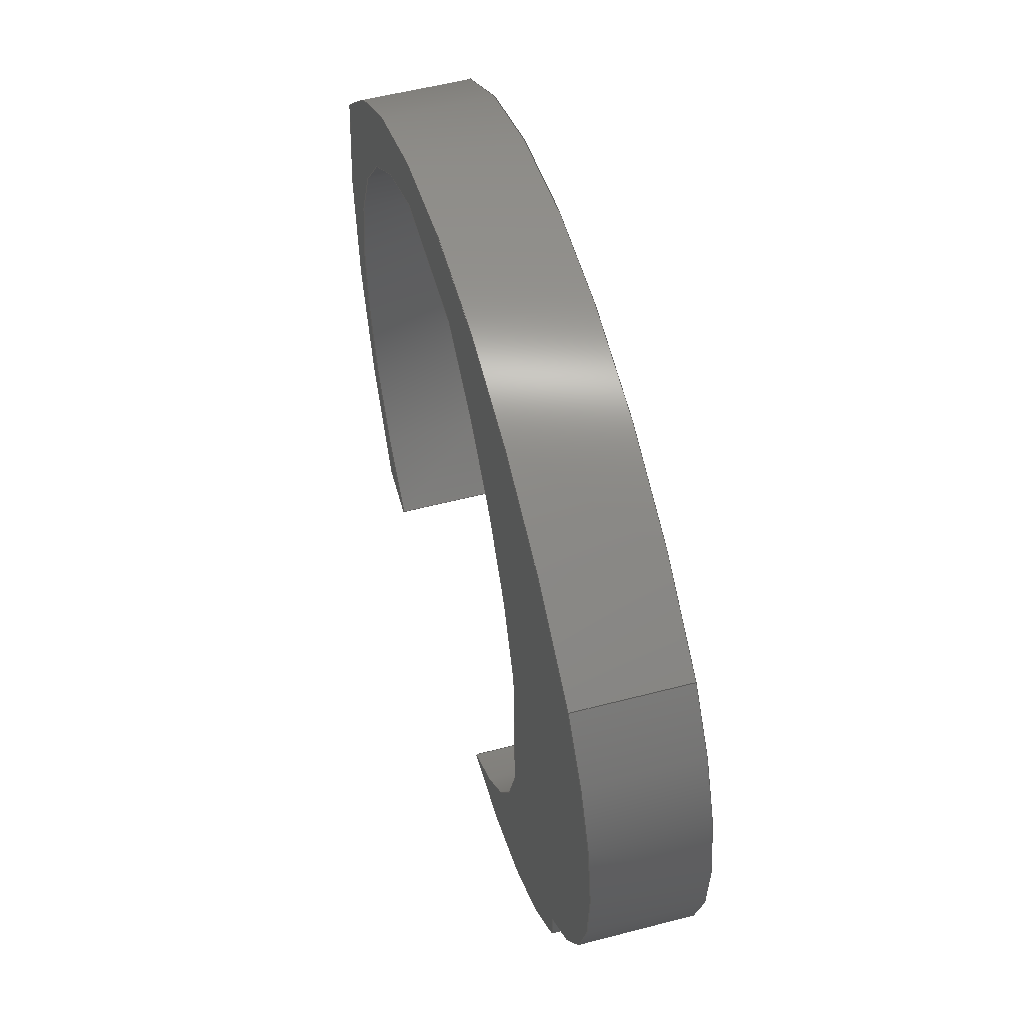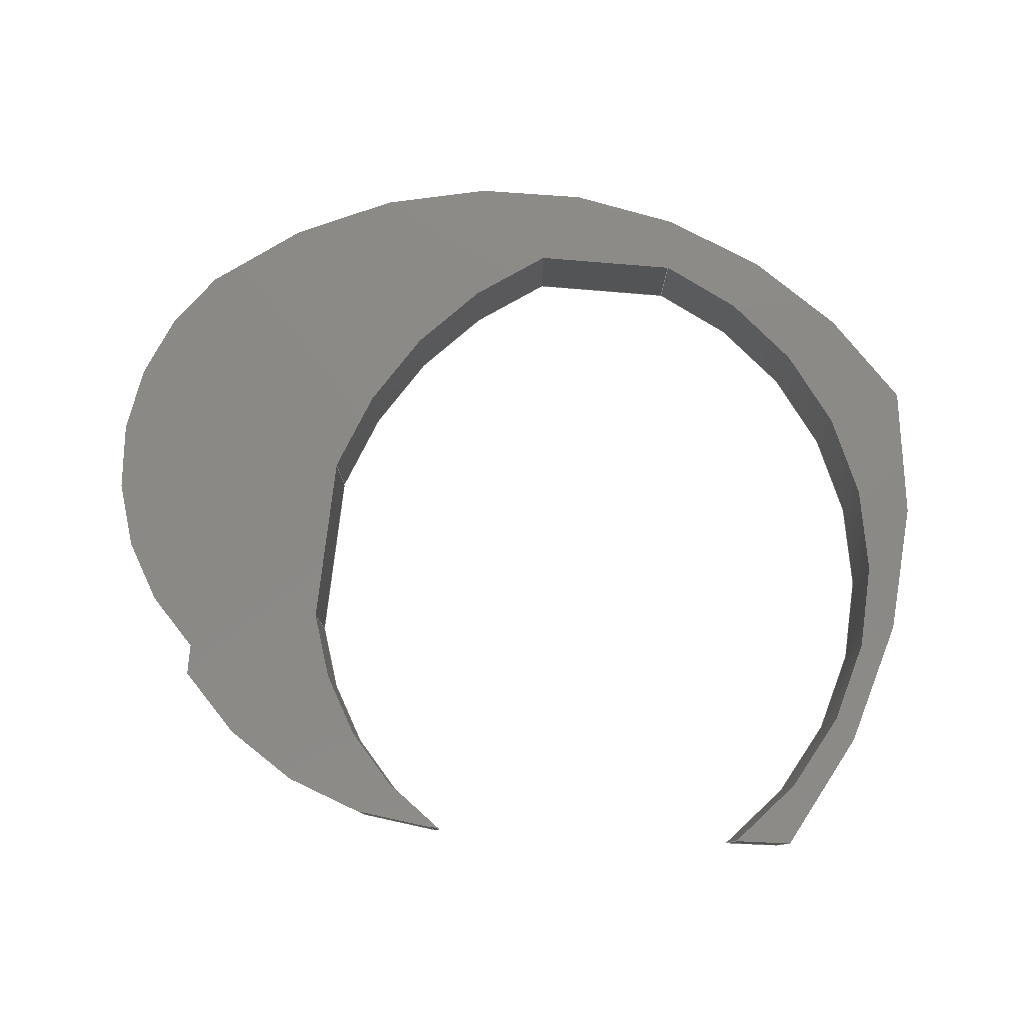
<metadata>
{"format":"step","ext":"step","renderer":"f3d","projection":"perspective","resolution":1024,"background":"white","views":[{"elev":54.3,"azim":-105.5,"up":"+Y"},{"elev":79.1,"azim":5.1,"up":"+Z"}]}
</metadata>
<code>
ISO-10303-21;
DATA;
#1=SHAPE_REPRESENTATION_RELATIONSHIP('','',#260,#2);
#2=ADVANCED_BREP_SHAPE_REPRESENTATION('',(#258),#446);
#3=PLANE('',#265);
#4=PLANE('',#269);
#5=PLANE('',#279);
#6=PLANE('',#283);
#7=PLANE('',#287);
#8=PLANE('',#288);
#9=PLANE('',#289);
#10=LINE('',#375,#32);
#11=LINE('',#379,#33);
#12=LINE('',#381,#34);
#13=LINE('',#383,#35);
#14=LINE('',#385,#36);
#15=LINE('',#389,#37);
#16=LINE('',#393,#38);
#17=LINE('',#395,#39);
#18=LINE('',#397,#40);
#19=LINE('',#401,#41);
#20=LINE('',#407,#42);
#21=LINE('',#413,#43);
#22=LINE('',#417,#44);
#23=LINE('',#419,#45);
#24=LINE('',#421,#46);
#25=LINE('',#425,#47);
#26=LINE('',#429,#48);
#27=LINE('',#431,#49);
#28=LINE('',#433,#50);
#29=LINE('',#437,#51);
#30=LINE('',#441,#52);
#31=LINE('',#442,#53);
#32=VECTOR('',#296,1);
#33=VECTOR('',#299,1);
#34=VECTOR('',#302,1);
#35=VECTOR('',#303,1);
#36=VECTOR('',#304,1);
#37=VECTOR('',#309,1);
#38=VECTOR('',#314,1);
#39=VECTOR('',#315,1);
#40=VECTOR('',#316,1);
#41=VECTOR('',#321,1);
#42=VECTOR('',#328,1);
#43=VECTOR('',#335,1);
#44=VECTOR('',#340,1);
#45=VECTOR('',#341,1);
#46=VECTOR('',#342,1);
#47=VECTOR('',#347,1);
#48=VECTOR('',#352,1);
#49=VECTOR('',#353,1);
#50=VECTOR('',#354,1);
#51=VECTOR('',#359,1);
#52=VECTOR('',#364,1);
#53=VECTOR('',#365,1);
#54=ORIENTED_EDGE('',*,*,#126,.F.);
#55=ORIENTED_EDGE('',*,*,#127,.F.);
#56=ORIENTED_EDGE('',*,*,#128,.T.);
#57=ORIENTED_EDGE('',*,*,#129,.T.);
#58=ORIENTED_EDGE('',*,*,#130,.T.);
#59=ORIENTED_EDGE('',*,*,#131,.F.);
#60=ORIENTED_EDGE('',*,*,#132,.F.);
#61=ORIENTED_EDGE('',*,*,#127,.T.);
#62=ORIENTED_EDGE('',*,*,#133,.F.);
#63=ORIENTED_EDGE('',*,*,#134,.F.);
#64=ORIENTED_EDGE('',*,*,#135,.T.);
#65=ORIENTED_EDGE('',*,*,#131,.T.);
#66=ORIENTED_EDGE('',*,*,#136,.T.);
#67=ORIENTED_EDGE('',*,*,#137,.F.);
#68=ORIENTED_EDGE('',*,*,#138,.F.);
#69=ORIENTED_EDGE('',*,*,#134,.T.);
#70=ORIENTED_EDGE('',*,*,#139,.T.);
#71=ORIENTED_EDGE('',*,*,#140,.F.);
#72=ORIENTED_EDGE('',*,*,#141,.F.);
#73=ORIENTED_EDGE('',*,*,#137,.T.);
#74=ORIENTED_EDGE('',*,*,#142,.T.);
#75=ORIENTED_EDGE('',*,*,#143,.F.);
#76=ORIENTED_EDGE('',*,*,#144,.F.);
#77=ORIENTED_EDGE('',*,*,#140,.T.);
#78=ORIENTED_EDGE('',*,*,#145,.T.);
#79=ORIENTED_EDGE('',*,*,#146,.F.);
#80=ORIENTED_EDGE('',*,*,#147,.F.);
#81=ORIENTED_EDGE('',*,*,#143,.T.);
#82=ORIENTED_EDGE('',*,*,#148,.F.);
#83=ORIENTED_EDGE('',*,*,#149,.F.);
#84=ORIENTED_EDGE('',*,*,#150,.T.);
#85=ORIENTED_EDGE('',*,*,#146,.T.);
#86=ORIENTED_EDGE('',*,*,#151,.T.);
#87=ORIENTED_EDGE('',*,*,#152,.F.);
#88=ORIENTED_EDGE('',*,*,#153,.F.);
#89=ORIENTED_EDGE('',*,*,#149,.T.);
#90=ORIENTED_EDGE('',*,*,#154,.T.);
#91=ORIENTED_EDGE('',*,*,#155,.F.);
#92=ORIENTED_EDGE('',*,*,#156,.F.);
#93=ORIENTED_EDGE('',*,*,#152,.T.);
#94=ORIENTED_EDGE('',*,*,#157,.F.);
#95=ORIENTED_EDGE('',*,*,#158,.F.);
#96=ORIENTED_EDGE('',*,*,#159,.T.);
#97=ORIENTED_EDGE('',*,*,#155,.T.);
#98=ORIENTED_EDGE('',*,*,#160,.T.);
#99=ORIENTED_EDGE('',*,*,#129,.F.);
#100=ORIENTED_EDGE('',*,*,#161,.F.);
#101=ORIENTED_EDGE('',*,*,#158,.T.);
#102=ORIENTED_EDGE('',*,*,#128,.F.);
#103=ORIENTED_EDGE('',*,*,#132,.T.);
#104=ORIENTED_EDGE('',*,*,#135,.F.);
#105=ORIENTED_EDGE('',*,*,#138,.T.);
#106=ORIENTED_EDGE('',*,*,#141,.T.);
#107=ORIENTED_EDGE('',*,*,#144,.T.);
#108=ORIENTED_EDGE('',*,*,#147,.T.);
#109=ORIENTED_EDGE('',*,*,#150,.F.);
#110=ORIENTED_EDGE('',*,*,#153,.T.);
#111=ORIENTED_EDGE('',*,*,#156,.T.);
#112=ORIENTED_EDGE('',*,*,#159,.F.);
#113=ORIENTED_EDGE('',*,*,#161,.T.);
#114=ORIENTED_EDGE('',*,*,#126,.T.);
#115=ORIENTED_EDGE('',*,*,#160,.F.);
#116=ORIENTED_EDGE('',*,*,#157,.T.);
#117=ORIENTED_EDGE('',*,*,#154,.F.);
#118=ORIENTED_EDGE('',*,*,#151,.F.);
#119=ORIENTED_EDGE('',*,*,#148,.T.);
#120=ORIENTED_EDGE('',*,*,#145,.F.);
#121=ORIENTED_EDGE('',*,*,#142,.F.);
#122=ORIENTED_EDGE('',*,*,#139,.F.);
#123=ORIENTED_EDGE('',*,*,#136,.F.);
#124=ORIENTED_EDGE('',*,*,#133,.T.);
#125=ORIENTED_EDGE('',*,*,#130,.F.);
#126=EDGE_CURVE('',#162,#163,#186,.T.);
#127=EDGE_CURVE('',#164,#162,#10,.T.);
#128=EDGE_CURVE('',#164,#165,#187,.T.);
#129=EDGE_CURVE('',#165,#163,#11,.T.);
#130=EDGE_CURVE('',#162,#166,#12,.T.);
#131=EDGE_CURVE('',#167,#166,#13,.T.);
#132=EDGE_CURVE('',#164,#167,#14,.T.);
#133=EDGE_CURVE('',#168,#166,#188,.T.);
#134=EDGE_CURVE('',#169,#168,#15,.T.);
#135=EDGE_CURVE('',#169,#167,#189,.T.);
#136=EDGE_CURVE('',#168,#170,#16,.T.);
#137=EDGE_CURVE('',#171,#170,#17,.T.);
#138=EDGE_CURVE('',#169,#171,#18,.T.);
#139=EDGE_CURVE('',#170,#172,#190,.T.);
#140=EDGE_CURVE('',#173,#172,#19,.T.);
#141=EDGE_CURVE('',#171,#173,#191,.T.);
#142=EDGE_CURVE('',#172,#174,#192,.T.);
#143=EDGE_CURVE('',#175,#174,#20,.T.);
#144=EDGE_CURVE('',#173,#175,#193,.T.);
#145=EDGE_CURVE('',#174,#176,#194,.T.);
#146=EDGE_CURVE('',#177,#176,#21,.T.);
#147=EDGE_CURVE('',#175,#177,#195,.T.);
#148=EDGE_CURVE('',#178,#176,#22,.T.);
#149=EDGE_CURVE('',#179,#178,#23,.T.);
#150=EDGE_CURVE('',#179,#177,#24,.T.);
#151=EDGE_CURVE('',#178,#180,#196,.T.);
#152=EDGE_CURVE('',#181,#180,#25,.T.);
#153=EDGE_CURVE('',#179,#181,#197,.T.);
#154=EDGE_CURVE('',#180,#182,#26,.T.);
#155=EDGE_CURVE('',#183,#182,#27,.T.);
#156=EDGE_CURVE('',#181,#183,#28,.T.);
#157=EDGE_CURVE('',#184,#182,#198,.T.);
#158=EDGE_CURVE('',#185,#184,#29,.T.);
#159=EDGE_CURVE('',#185,#183,#199,.T.);
#160=EDGE_CURVE('',#184,#163,#30,.T.);
#161=EDGE_CURVE('',#185,#165,#31,.T.);
#162=VERTEX_POINT('',#373);
#163=VERTEX_POINT('',#374);
#164=VERTEX_POINT('',#376);
#165=VERTEX_POINT('',#378);
#166=VERTEX_POINT('',#382);
#167=VERTEX_POINT('',#384);
#168=VERTEX_POINT('',#388);
#169=VERTEX_POINT('',#390);
#170=VERTEX_POINT('',#394);
#171=VERTEX_POINT('',#396);
#172=VERTEX_POINT('',#400);
#173=VERTEX_POINT('',#402);
#174=VERTEX_POINT('',#406);
#175=VERTEX_POINT('',#408);
#176=VERTEX_POINT('',#412);
#177=VERTEX_POINT('',#414);
#178=VERTEX_POINT('',#418);
#179=VERTEX_POINT('',#420);
#180=VERTEX_POINT('',#424);
#181=VERTEX_POINT('',#426);
#182=VERTEX_POINT('',#430);
#183=VERTEX_POINT('',#432);
#184=VERTEX_POINT('',#436);
#185=VERTEX_POINT('',#438);
#186=CIRCLE('',#263,0.006145);
#187=CIRCLE('',#264,0.006145);
#188=CIRCLE('',#267,0.005281);
#189=CIRCLE('',#268,0.005281);
#190=CIRCLE('',#271,0.00887);
#191=CIRCLE('',#272,0.00887);
#192=CIRCLE('',#274,0.007544);
#193=CIRCLE('',#275,0.007544);
#194=CIRCLE('',#277,0.004016);
#195=CIRCLE('',#278,0.004016);
#196=CIRCLE('',#281,0.005006);
#197=CIRCLE('',#282,0.005006);
#198=CIRCLE('',#285,0.004639);
#199=CIRCLE('',#286,0.004639);
#200=EDGE_LOOP('',(#54,#55,#56,#57));
#201=EDGE_LOOP('',(#58,#59,#60,#61));
#202=EDGE_LOOP('',(#62,#63,#64,#65));
#203=EDGE_LOOP('',(#66,#67,#68,#69));
#204=EDGE_LOOP('',(#70,#71,#72,#73));
#205=EDGE_LOOP('',(#74,#75,#76,#77));
#206=EDGE_LOOP('',(#78,#79,#80,#81));
#207=EDGE_LOOP('',(#82,#83,#84,#85));
#208=EDGE_LOOP('',(#86,#87,#88,#89));
#209=EDGE_LOOP('',(#90,#91,#92,#93));
#210=EDGE_LOOP('',(#94,#95,#96,#97));
#211=EDGE_LOOP('',(#98,#99,#100,#101));
#212=EDGE_LOOP('',(#102,#103,#104,#105,#106,#107,#108,#109,#110,#111,#112,
#113));
#213=EDGE_LOOP('',(#114,#115,#116,#117,#118,#119,#120,#121,#122,#123,#124,
#125));
#214=FACE_BOUND('',#200,.T.);
#215=FACE_BOUND('',#201,.T.);
#216=FACE_BOUND('',#202,.T.);
#217=FACE_BOUND('',#203,.T.);
#218=FACE_BOUND('',#204,.T.);
#219=FACE_BOUND('',#205,.T.);
#220=FACE_BOUND('',#206,.T.);
#221=FACE_BOUND('',#207,.T.);
#222=FACE_BOUND('',#208,.T.);
#223=FACE_BOUND('',#209,.T.);
#224=FACE_BOUND('',#210,.T.);
#225=FACE_BOUND('',#211,.T.);
#226=FACE_BOUND('',#212,.T.);
#227=FACE_BOUND('',#213,.T.);
#228=CYLINDRICAL_SURFACE('',#262,0.006145);
#229=CYLINDRICAL_SURFACE('',#266,0.005281);
#230=CYLINDRICAL_SURFACE('',#270,0.00887);
#231=CYLINDRICAL_SURFACE('',#273,0.007544);
#232=CYLINDRICAL_SURFACE('',#276,0.004016);
#233=CYLINDRICAL_SURFACE('',#280,0.005006);
#234=CYLINDRICAL_SURFACE('',#284,0.004639);
#235=ADVANCED_FACE('',(#214),#228,.F.);
#236=ADVANCED_FACE('',(#215),#3,.F.);
#237=ADVANCED_FACE('',(#216),#229,.F.);
#238=ADVANCED_FACE('',(#217),#4,.F.);
#239=ADVANCED_FACE('',(#218),#230,.T.);
#240=ADVANCED_FACE('',(#219),#231,.T.);
#241=ADVANCED_FACE('',(#220),#232,.T.);
#242=ADVANCED_FACE('',(#221),#5,.T.);
#243=ADVANCED_FACE('',(#222),#233,.T.);
#244=ADVANCED_FACE('',(#223),#6,.F.);
#245=ADVANCED_FACE('',(#224),#234,.F.);
#246=ADVANCED_FACE('',(#225),#7,.F.);
#247=ADVANCED_FACE('',(#226),#8,.T.);
#248=ADVANCED_FACE('',(#227),#9,.F.);
#249=CLOSED_SHELL('',(#235,#236,#237,#238,#239,#240,#241,#242,#243,#244,
#245,#246,#247,#248));
#250=STYLED_ITEM('',(#251),#258);
#251=PRESENTATION_STYLE_ASSIGNMENT((#252));
#252=SURFACE_STYLE_USAGE(.BOTH.,#253);
#253=SURFACE_SIDE_STYLE('',(#254));
#254=SURFACE_STYLE_FILL_AREA(#255);
#255=FILL_AREA_STYLE('',(#256));
#256=FILL_AREA_STYLE_COLOUR('',#257);
#257=DRAUGHTING_PRE_DEFINED_COLOUR('white');
#258=MANIFOLD_SOLID_BREP('Part 2',#249);
#259=SHAPE_DEFINITION_REPRESENTATION(#451,#260);
#260=SHAPE_REPRESENTATION('Part 2',(#261),#446);
#261=AXIS2_PLACEMENT_3D('',#370,#290,#291);
#262=AXIS2_PLACEMENT_3D('',#371,#292,#293);
#263=AXIS2_PLACEMENT_3D('',#372,#294,#295);
#264=AXIS2_PLACEMENT_3D('',#377,#297,#298);
#265=AXIS2_PLACEMENT_3D('',#380,#300,#301);
#266=AXIS2_PLACEMENT_3D('',#386,#305,#306);
#267=AXIS2_PLACEMENT_3D('',#387,#307,#308);
#268=AXIS2_PLACEMENT_3D('',#391,#310,#311);
#269=AXIS2_PLACEMENT_3D('',#392,#312,#313);
#270=AXIS2_PLACEMENT_3D('',#398,#317,#318);
#271=AXIS2_PLACEMENT_3D('',#399,#319,#320);
#272=AXIS2_PLACEMENT_3D('',#403,#322,#323);
#273=AXIS2_PLACEMENT_3D('',#404,#324,#325);
#274=AXIS2_PLACEMENT_3D('',#405,#326,#327);
#275=AXIS2_PLACEMENT_3D('',#409,#329,#330);
#276=AXIS2_PLACEMENT_3D('',#410,#331,#332);
#277=AXIS2_PLACEMENT_3D('',#411,#333,#334);
#278=AXIS2_PLACEMENT_3D('',#415,#336,#337);
#279=AXIS2_PLACEMENT_3D('',#416,#338,#339);
#280=AXIS2_PLACEMENT_3D('',#422,#343,#344);
#281=AXIS2_PLACEMENT_3D('',#423,#345,#346);
#282=AXIS2_PLACEMENT_3D('',#427,#348,#349);
#283=AXIS2_PLACEMENT_3D('',#428,#350,#351);
#284=AXIS2_PLACEMENT_3D('',#434,#355,#356);
#285=AXIS2_PLACEMENT_3D('',#435,#357,#358);
#286=AXIS2_PLACEMENT_3D('',#439,#360,#361);
#287=AXIS2_PLACEMENT_3D('',#440,#362,#363);
#288=AXIS2_PLACEMENT_3D('',#443,#366,#367);
#289=AXIS2_PLACEMENT_3D('',#444,#368,#369);
#290=DIRECTION('',(0,0,1));
#291=DIRECTION('',(1,0,0));
#292=DIRECTION('',(0,0,-1));
#293=DIRECTION('',(-1,0,0));
#294=DIRECTION('',(0,0,1));
#295=DIRECTION('',(1,0,0));
#296=DIRECTION('',(0,0,-1));
#297=DIRECTION('',(0,0,1));
#298=DIRECTION('',(1,0,0));
#299=DIRECTION('',(0,0,-1));
#300=DIRECTION('',(-0.006039,1,0));
#301=DIRECTION('',(-1,-0.006039,0));
#302=DIRECTION('',(1,0.006039,0));
#303=DIRECTION('',(0,0,-1));
#304=DIRECTION('',(1,0.006039,0));
#305=DIRECTION('',(0,0,-1));
#306=DIRECTION('',(-1,0,0));
#307=DIRECTION('',(0,0,1));
#308=DIRECTION('',(1,0,0));
#309=DIRECTION('',(0,0,-1));
#310=DIRECTION('',(0,0,1));
#311=DIRECTION('',(1,0,0));
#312=DIRECTION('',(-0.04442,0.999,0));
#313=DIRECTION('',(-0.999,-0.04442,0));
#314=DIRECTION('',(0.999,0.04442,0));
#315=DIRECTION('',(0,0,-1));
#316=DIRECTION('',(0.999,0.04442,0));
#317=DIRECTION('',(0,0,-1));
#318=DIRECTION('',(-1,0,0));
#319=DIRECTION('',(0,0,1));
#320=DIRECTION('',(1,0,0));
#321=DIRECTION('',(0,0,-1));
#322=DIRECTION('',(0,0,1));
#323=DIRECTION('',(1,0,0));
#324=DIRECTION('',(0,0,-1));
#325=DIRECTION('',(-1,0,0));
#326=DIRECTION('',(0,0,1));
#327=DIRECTION('',(1,0,0));
#328=DIRECTION('',(0,0,-1));
#329=DIRECTION('',(0,0,1));
#330=DIRECTION('',(1,0,0));
#331=DIRECTION('',(0,0,-1));
#332=DIRECTION('',(-1,0,0));
#333=DIRECTION('',(0,0,1));
#334=DIRECTION('',(1,0,0));
#335=DIRECTION('',(0,0,-1));
#336=DIRECTION('',(0,0,1));
#337=DIRECTION('',(1,0,0));
#338=DIRECTION('',(-1,0,0));
#339=DIRECTION('',(0,0,1));
#340=DIRECTION('',(0,1,0));
#341=DIRECTION('',(0,0,-1));
#342=DIRECTION('',(0,1,0));
#343=DIRECTION('',(0,0,-1));
#344=DIRECTION('',(-1,0,0));
#345=DIRECTION('',(0,0,1));
#346=DIRECTION('',(1,0,0));
#347=DIRECTION('',(0,0,-1));
#348=DIRECTION('',(0,0,1));
#349=DIRECTION('',(1,0,0));
#350=DIRECTION('',(-0.04442,0.999,0));
#351=DIRECTION('',(-0.999,-0.04442,0));
#352=DIRECTION('',(0.999,0.04442,0));
#353=DIRECTION('',(0,0,-1));
#354=DIRECTION('',(0.999,0.04442,0));
#355=DIRECTION('',(0,0,-1));
#356=DIRECTION('',(-1,0,0));
#357=DIRECTION('',(0,0,1));
#358=DIRECTION('',(1,0,0));
#359=DIRECTION('',(0,0,-1));
#360=DIRECTION('',(0,0,1));
#361=DIRECTION('',(1,0,0));
#362=DIRECTION('',(-0.9995,0.03007,0));
#363=DIRECTION('',(-0.03007,-0.9995,0));
#364=DIRECTION('',(0.03007,0.9995,0));
#365=DIRECTION('',(0.03007,0.9995,0));
#366=DIRECTION('',(0,0,1));
#367=DIRECTION('',(1,0,0));
#368=DIRECTION('',(0,0,1));
#369=DIRECTION('',(1,0,0));
#370=CARTESIAN_POINT('',(0,0,0));
#371=CARTESIAN_POINT('',(-0.007858,0.04659,0.0015));
#372=CARTESIAN_POINT('',(-0.007858,0.04659,0));
#373=CARTESIAN_POINT('',(-0.01082,0.05197,0));
#374=CARTESIAN_POINT('',(-0.01376,0.0483,0));
#375=CARTESIAN_POINT('',(-0.01082,0.05197,0.0015));
#376=CARTESIAN_POINT('',(-0.01082,0.05197,0.0015));
#377=CARTESIAN_POINT('',(-0.007858,0.04659,0.0015));
#378=CARTESIAN_POINT('',(-0.01376,0.0483,0.0015));
#379=CARTESIAN_POINT('',(-0.01376,0.0483,0.0015));
#380=CARTESIAN_POINT('',(-0.009819,0.05198,0.0015));
#381=CARTESIAN_POINT('',(-0.009819,0.05198,0));
#382=CARTESIAN_POINT('',(-0.008819,0.05199,0));
#383=CARTESIAN_POINT('',(-0.008819,0.05199,0.0015));
#384=CARTESIAN_POINT('',(-0.008819,0.05199,0.0015));
#385=CARTESIAN_POINT('',(-0.009819,0.05198,0.0015));
#386=CARTESIAN_POINT('',(-0.01061,0.04702,0.0015));
#387=CARTESIAN_POINT('',(-0.01061,0.04702,0));
#388=CARTESIAN_POINT('',(-0.007112,0.04307,0));
#389=CARTESIAN_POINT('',(-0.007112,0.04307,0.0015));
#390=CARTESIAN_POINT('',(-0.007112,0.04307,0.0015));
#391=CARTESIAN_POINT('',(-0.01061,0.04702,0.0015));
#392=CARTESIAN_POINT('',(-0.006717,0.04308,0.0015));
#393=CARTESIAN_POINT('',(-0.006717,0.04308,0));
#394=CARTESIAN_POINT('',(-0.006321,0.0431,0));
#395=CARTESIAN_POINT('',(-0.006321,0.0431,0.0015));
#396=CARTESIAN_POINT('',(-0.006321,0.0431,0.0015));
#397=CARTESIAN_POINT('',(-0.006717,0.04308,0.0015));
#398=CARTESIAN_POINT('',(-0.01368,0.04805,0.0015));
#399=CARTESIAN_POINT('',(-0.01368,0.04805,0));
#400=CARTESIAN_POINT('',(-0.005075,0.05021,0));
#401=CARTESIAN_POINT('',(-0.005075,0.05021,0.0015));
#402=CARTESIAN_POINT('',(-0.005075,0.05021,0.0015));
#403=CARTESIAN_POINT('',(-0.01368,0.04805,0.0015));
#404=CARTESIAN_POINT('',(-0.01098,0.04551,0.0015));
#405=CARTESIAN_POINT('',(-0.01098,0.04551,0));
#406=CARTESIAN_POINT('',(-0.016,0.05113,0));
#407=CARTESIAN_POINT('',(-0.016,0.05113,0.0015));
#408=CARTESIAN_POINT('',(-0.016,0.05113,0.0015));
#409=CARTESIAN_POINT('',(-0.01098,0.04551,0.0015));
#410=CARTESIAN_POINT('',(-0.0131,0.04835,0.0015));
#411=CARTESIAN_POINT('',(-0.0131,0.04835,0));
#412=CARTESIAN_POINT('',(-0.01568,0.04528,0));
#413=CARTESIAN_POINT('',(-0.01568,0.04528,0.0015));
#414=CARTESIAN_POINT('',(-0.01568,0.04528,0.0015));
#415=CARTESIAN_POINT('',(-0.0131,0.04835,0.0015));
#416=CARTESIAN_POINT('',(-0.01568,0.04506,0.0015));
#417=CARTESIAN_POINT('',(-0.01568,0.04506,0));
#418=CARTESIAN_POINT('',(-0.01568,0.04484,0));
#419=CARTESIAN_POINT('',(-0.01568,0.04484,0.0015));
#420=CARTESIAN_POINT('',(-0.01568,0.04484,0.0015));
#421=CARTESIAN_POINT('',(-0.01568,0.04506,0.0015));
#422=CARTESIAN_POINT('',(-0.01169,0.04787,0.0015));
#423=CARTESIAN_POINT('',(-0.01169,0.04787,0));
#424=CARTESIAN_POINT('',(-0.01175,0.04286,0));
#425=CARTESIAN_POINT('',(-0.01175,0.04286,0.0015));
#426=CARTESIAN_POINT('',(-0.01175,0.04286,0.0015));
#427=CARTESIAN_POINT('',(-0.01169,0.04787,0.0015));
#428=CARTESIAN_POINT('',(-0.01171,0.04286,0.0015));
#429=CARTESIAN_POINT('',(-0.01171,0.04286,0));
#430=CARTESIAN_POINT('',(-0.01167,0.04286,0));
#431=CARTESIAN_POINT('',(-0.01167,0.04286,0.0015));
#432=CARTESIAN_POINT('',(-0.01167,0.04286,0.0015));
#433=CARTESIAN_POINT('',(-0.01171,0.04286,0.0015));
#434=CARTESIAN_POINT('',(-0.009289,0.04685,0.0015));
#435=CARTESIAN_POINT('',(-0.009289,0.04685,0));
#436=CARTESIAN_POINT('',(-0.01383,0.04591,0));
#437=CARTESIAN_POINT('',(-0.01383,0.04591,0.0015));
#438=CARTESIAN_POINT('',(-0.01383,0.04591,0.0015));
#439=CARTESIAN_POINT('',(-0.009289,0.04685,0.0015));
#440=CARTESIAN_POINT('',(-0.0138,0.0471,0.0015));
#441=CARTESIAN_POINT('',(-0.0138,0.0471,0));
#442=CARTESIAN_POINT('',(-0.0138,0.0471,0.0015));
#443=CARTESIAN_POINT('',(-0.000463,0.0343,0.0015));
#444=CARTESIAN_POINT('',(-0.000463,0.0343,0));
#445=MECHANICAL_DESIGN_GEOMETRIC_PRESENTATION_REPRESENTATION('',(#250),
#446);
#446=(
GEOMETRIC_REPRESENTATION_CONTEXT(3)
GLOBAL_UNCERTAINTY_ASSIGNED_CONTEXT((#447))
GLOBAL_UNIT_ASSIGNED_CONTEXT((#450,#449,#448))
REPRESENTATION_CONTEXT('Part 2','TOP_LEVEL_ASSEMBLY_PART')
);
#447=UNCERTAINTY_MEASURE_WITH_UNIT(LENGTH_MEASURE(1e-08),#450,
'DISTANCE_ACCURACY_VALUE','Maximum Tolerance applied to model');
#448=(
NAMED_UNIT(*)
SI_UNIT($,.STERADIAN.)
SOLID_ANGLE_UNIT()
);
#449=(
NAMED_UNIT(*)
PLANE_ANGLE_UNIT()
SI_UNIT($,.RADIAN.)
);
#450=(
LENGTH_UNIT()
NAMED_UNIT(*)
SI_UNIT($,.METRE.)
);
#451=PRODUCT_DEFINITION_SHAPE('','',#452);
#452=PRODUCT_DEFINITION('','',#454,#453);
#453=PRODUCT_DEFINITION_CONTEXT('',#460,'design');
#454=PRODUCT_DEFINITION_FORMATION_WITH_SPECIFIED_SOURCE('','',#456,
 .NOT_KNOWN.);
#455=PRODUCT_RELATED_PRODUCT_CATEGORY('','',(#456));
#456=PRODUCT('Part 2','Part 2','Part 2',(#458));
#457=PRODUCT_CATEGORY('','');
#458=PRODUCT_CONTEXT('',#460,'mechanical');
#459=APPLICATION_PROTOCOL_DEFINITION('international standard',
'ap242_managed_model_based_3d_engineering',2011,#460);
#460=APPLICATION_CONTEXT('managed model based 3d engineering');
ENDSEC;
END-ISO-10303-21;

</code>
